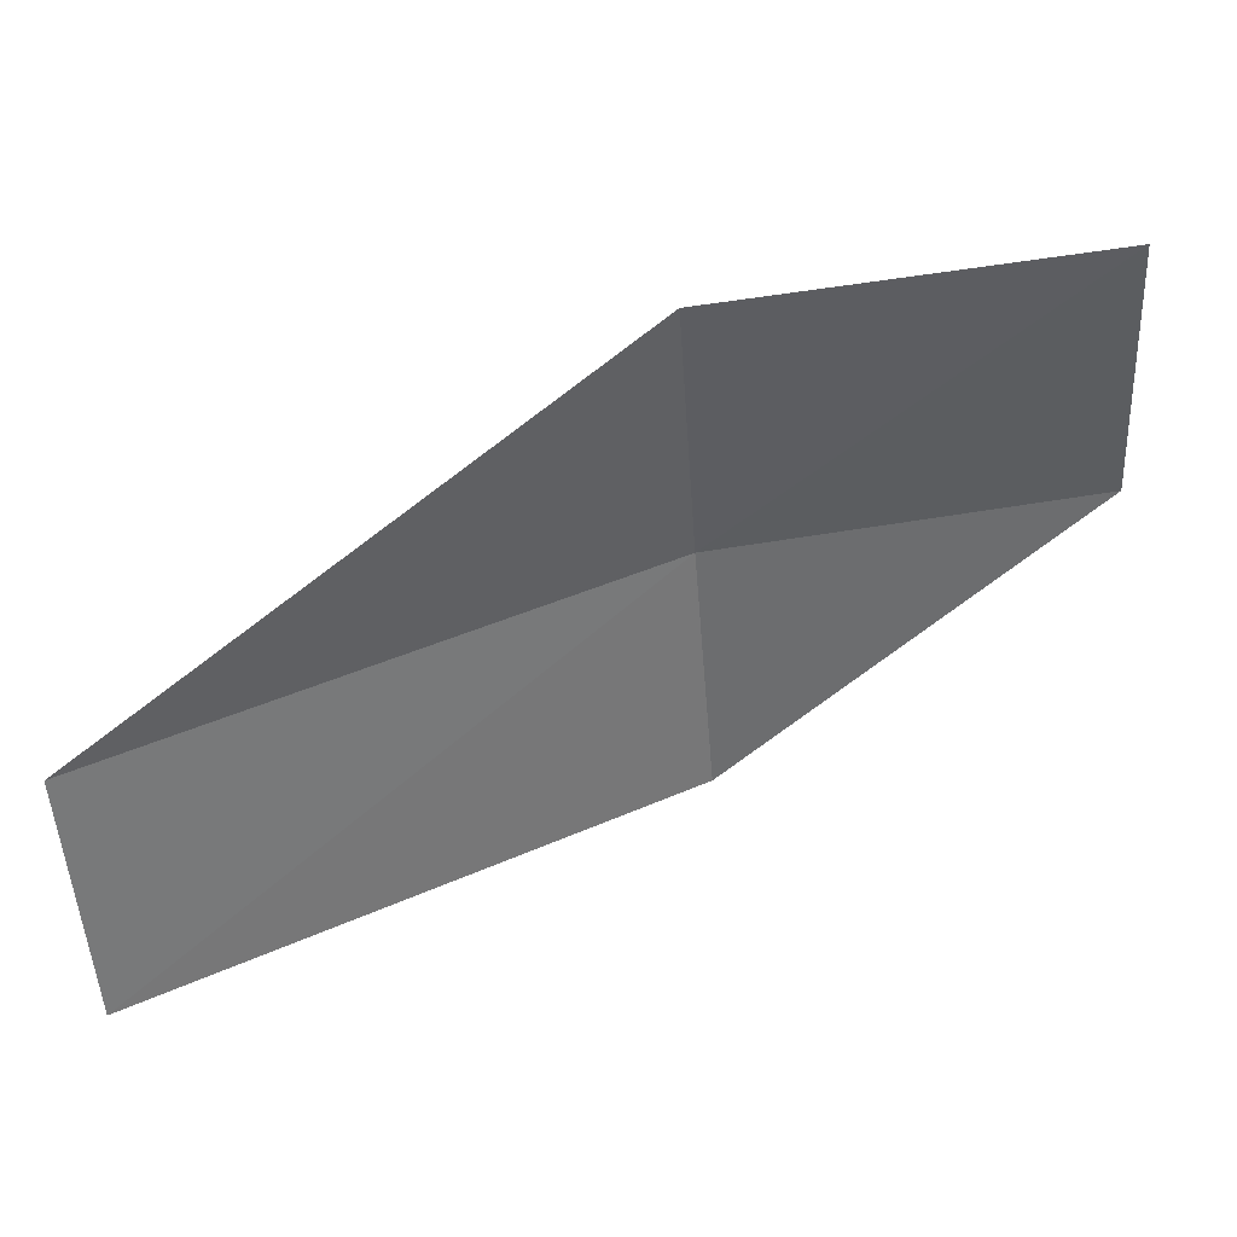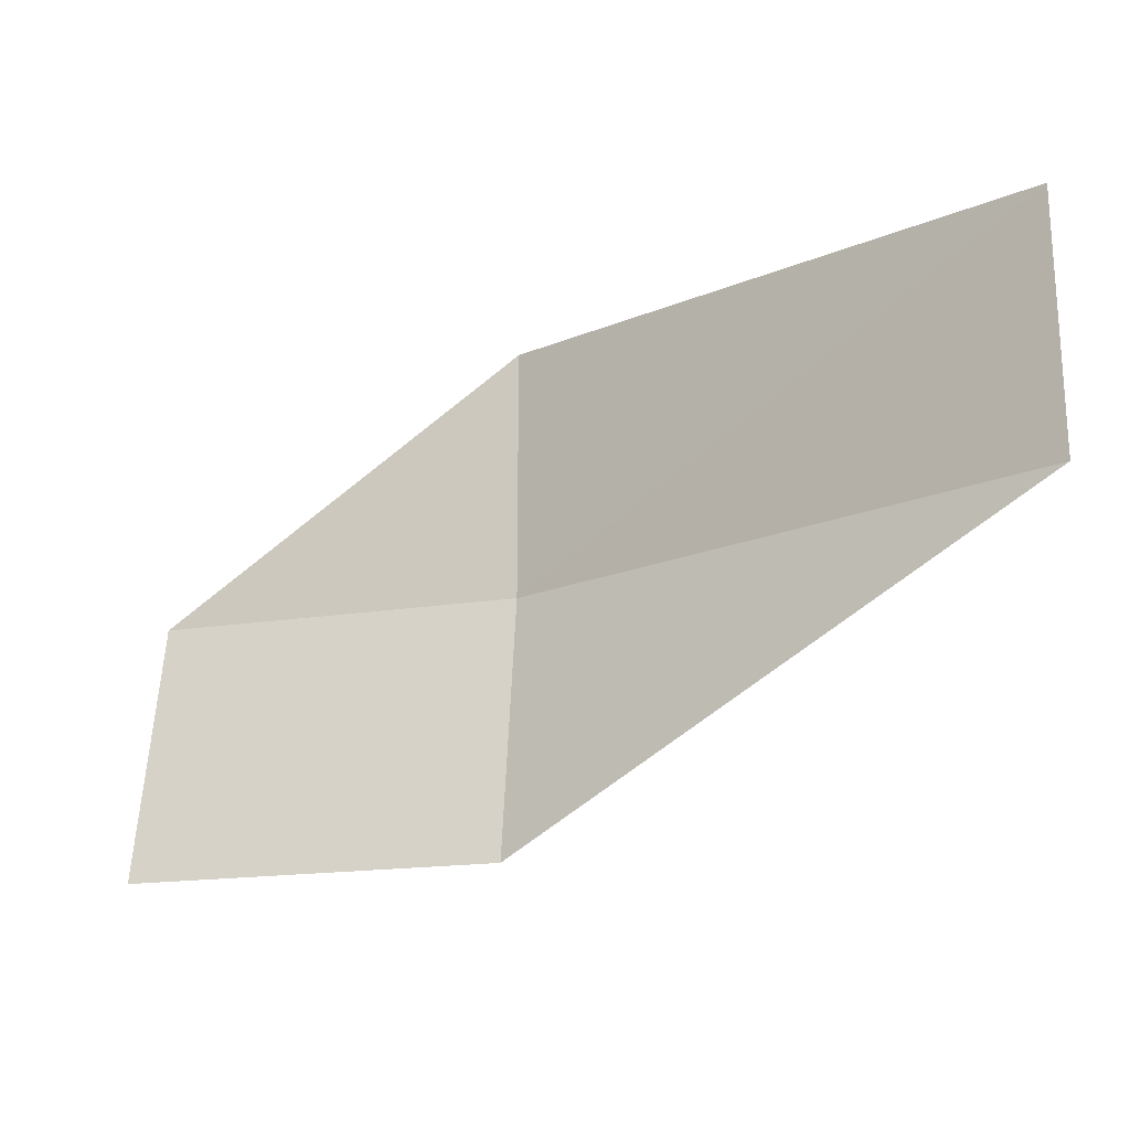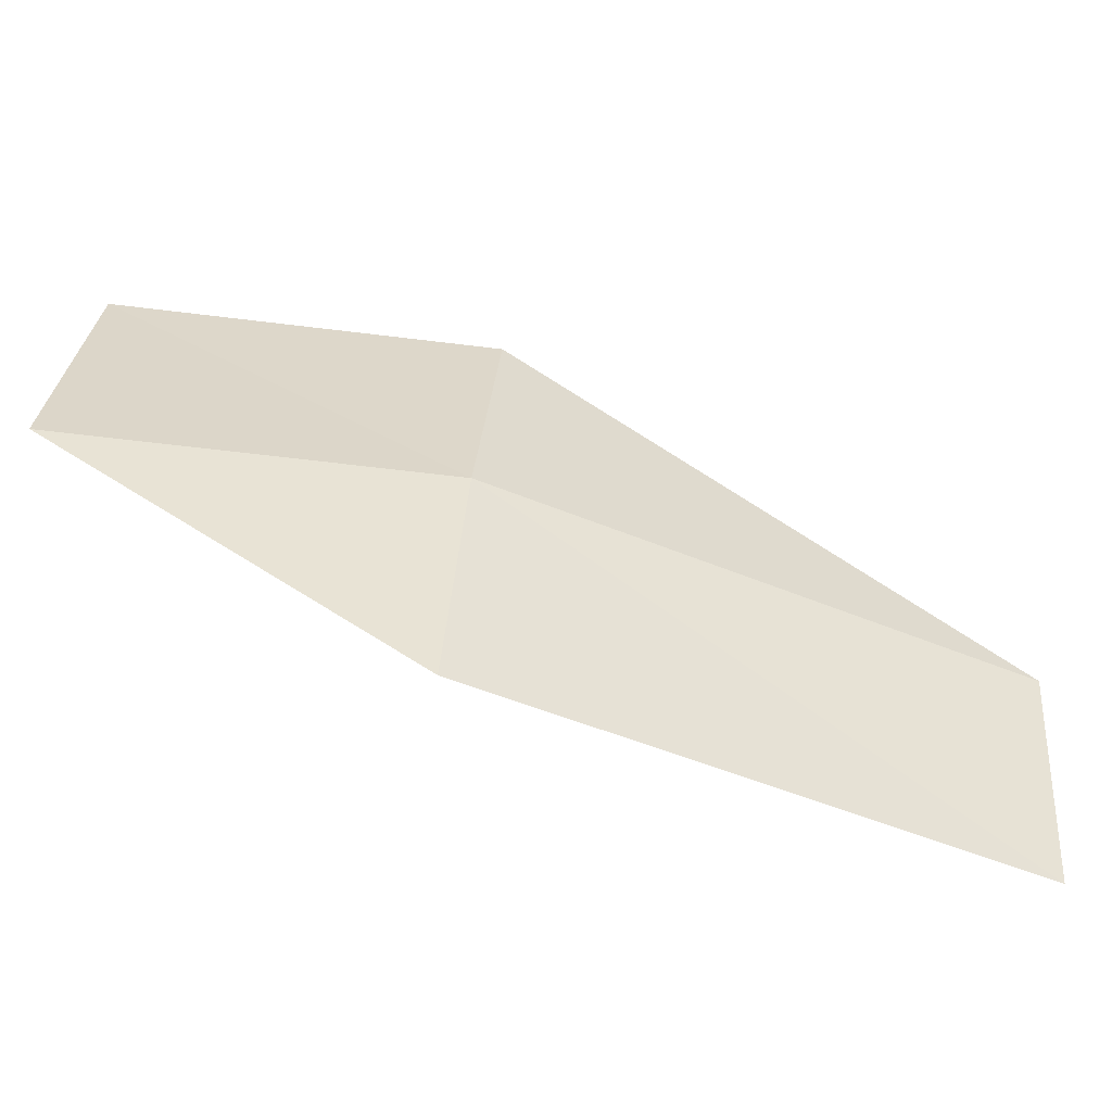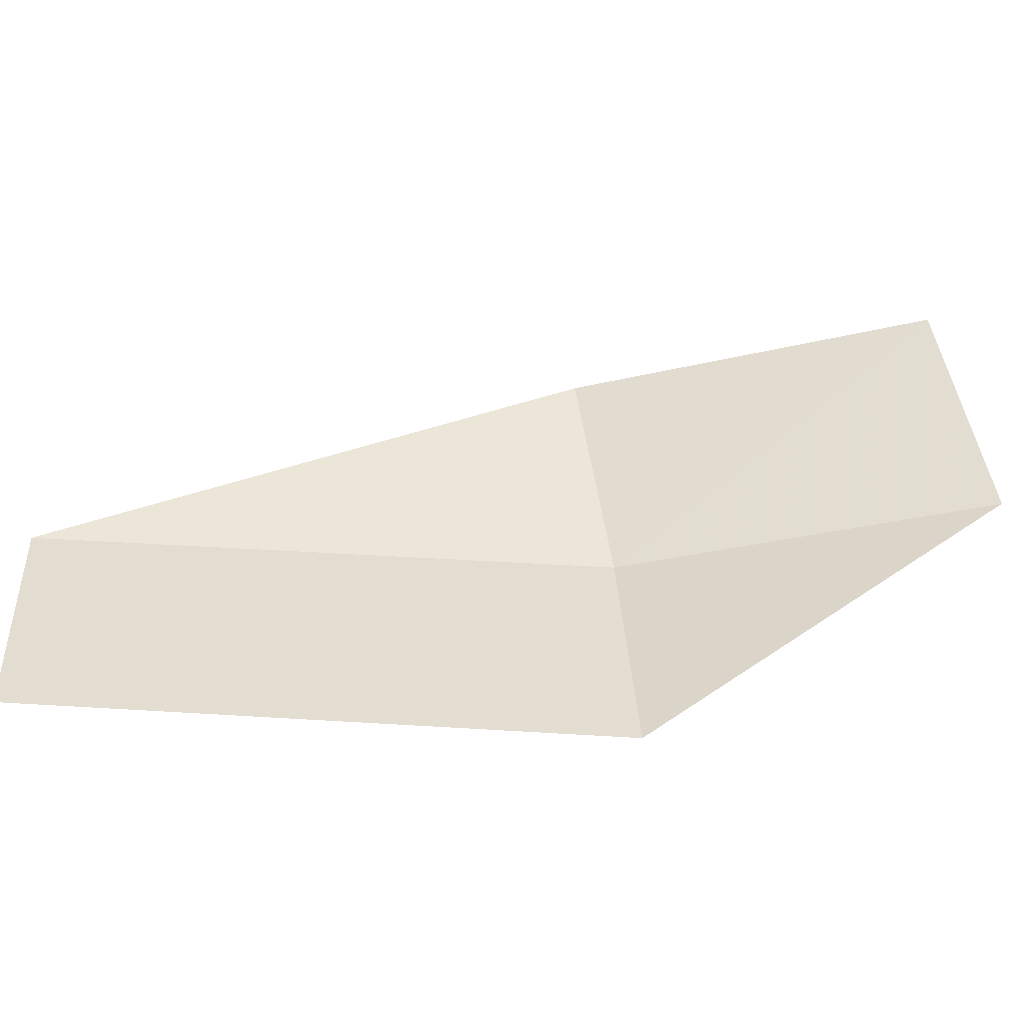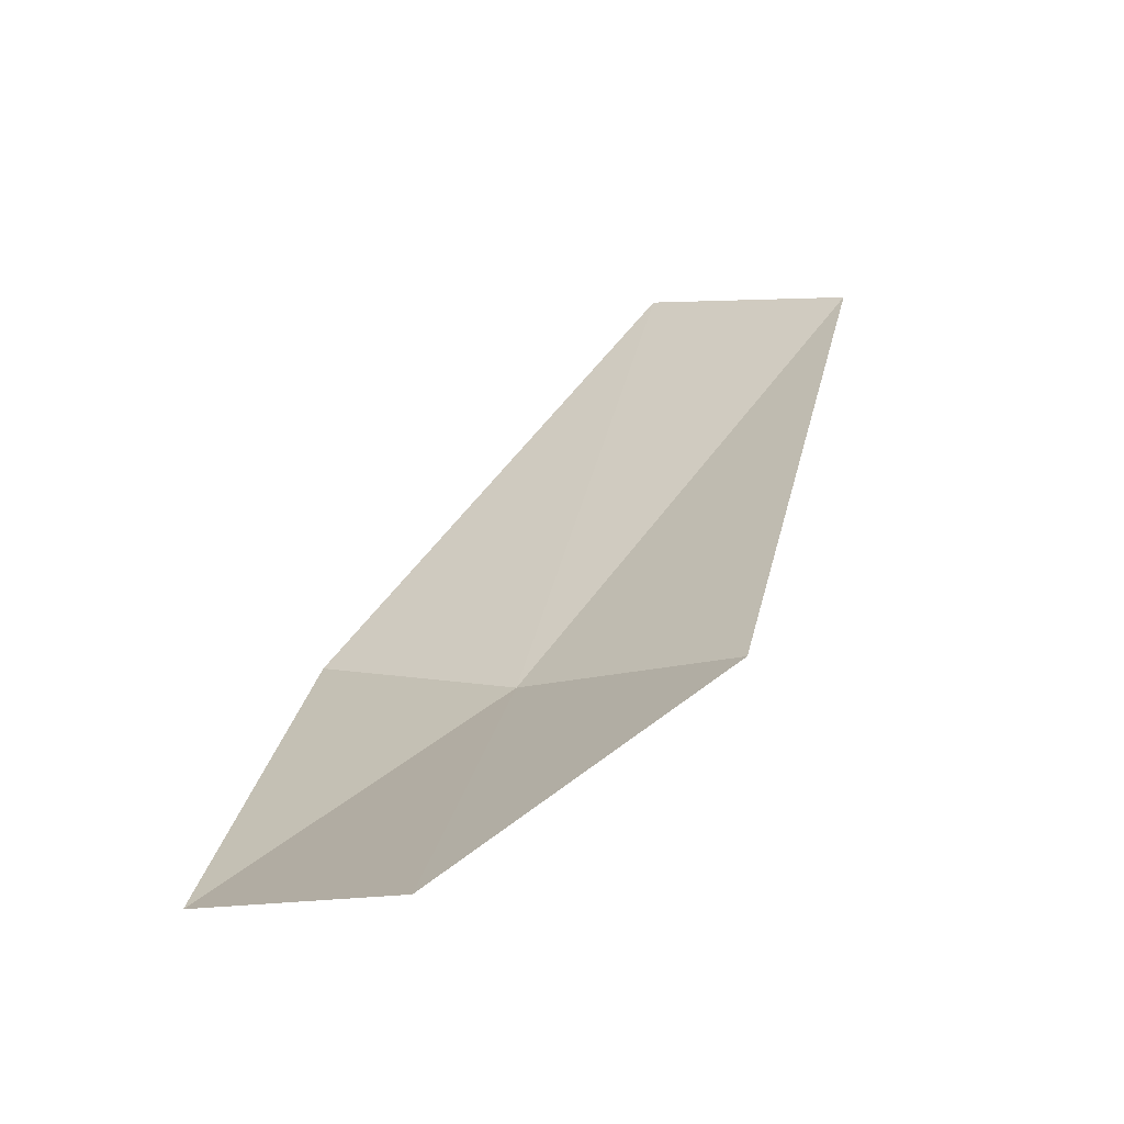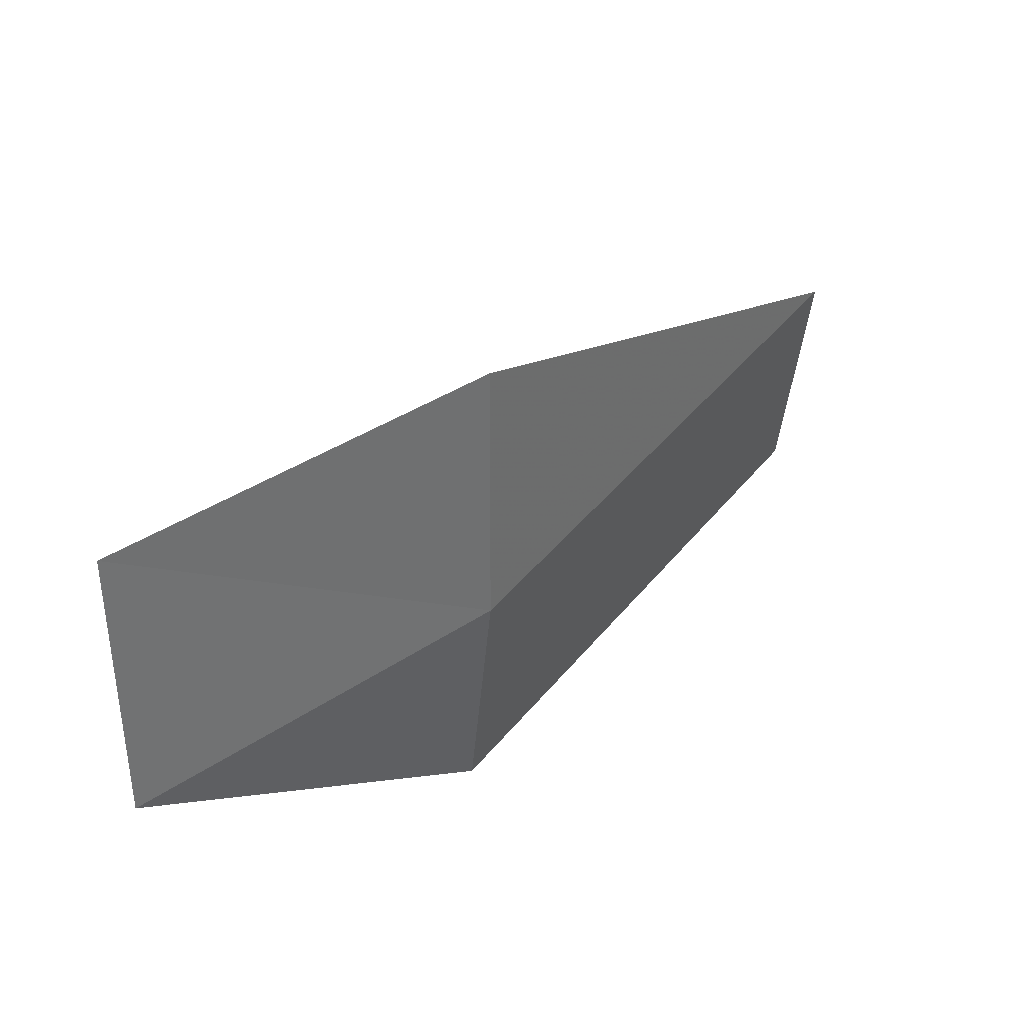
<metadata>
{"format":"obj","ext":"obj","renderer":"f3d","projection":"perspective","resolution":1024,"background":"white","views":[{"elev":38.9,"azim":-169.8,"up":"+Z"},{"elev":66.8,"azim":4.7,"up":"+Y"},{"elev":-52.2,"azim":15.7,"up":"+Z"},{"elev":-51.3,"azim":-144.4,"up":"+Z"},{"elev":2.2,"azim":-42.8,"up":"+Y"},{"elev":47.3,"azim":-12.8,"up":"+Z"}]}
</metadata>
<code>
v -16.52 -29.15 6.708
v -10.96 -24.56 6.684
v -11.21 -24.47 3.543
v -16.39 -28.62 10.06
v -16.78 -29.12 3.517
v -20.81 -30.48 10.15
v -20.93 -31.07 6.718
f 1 3 2
f 1 2 4
f 1 5 3
f 1 4 6
f 1 6 7
f 1 7 5

</code>
